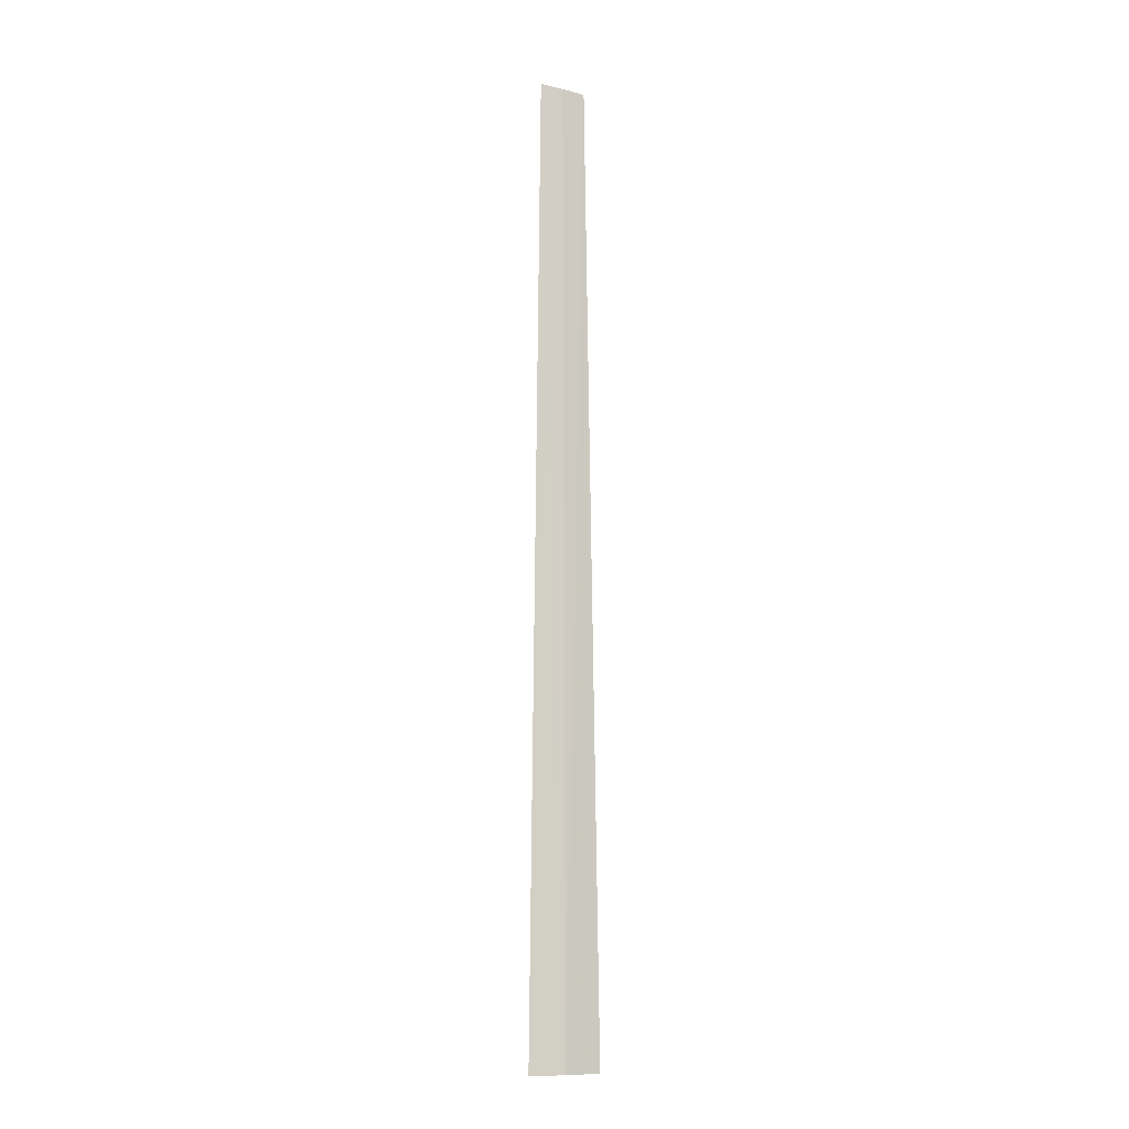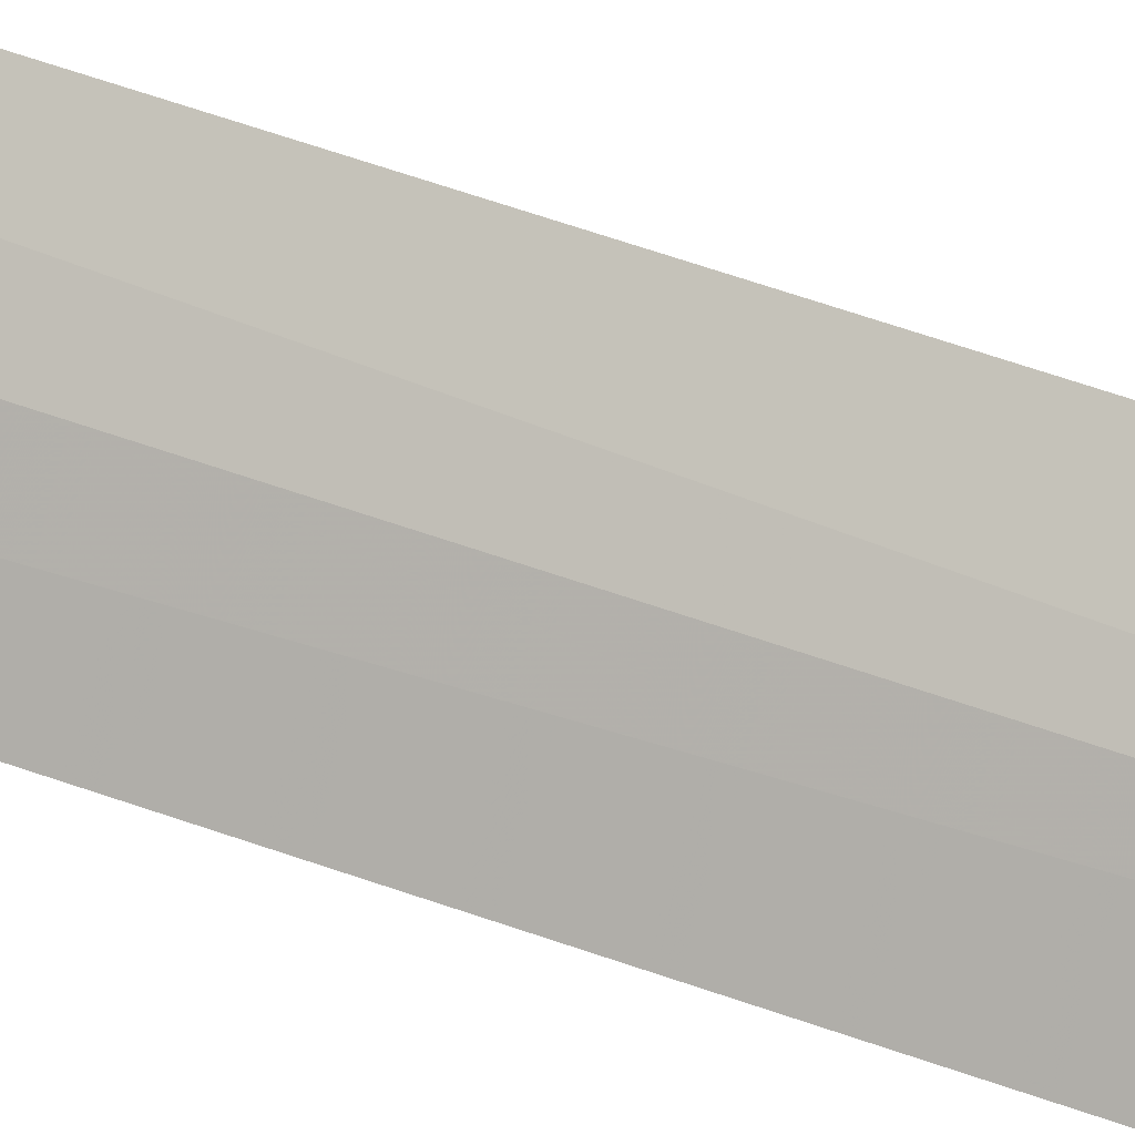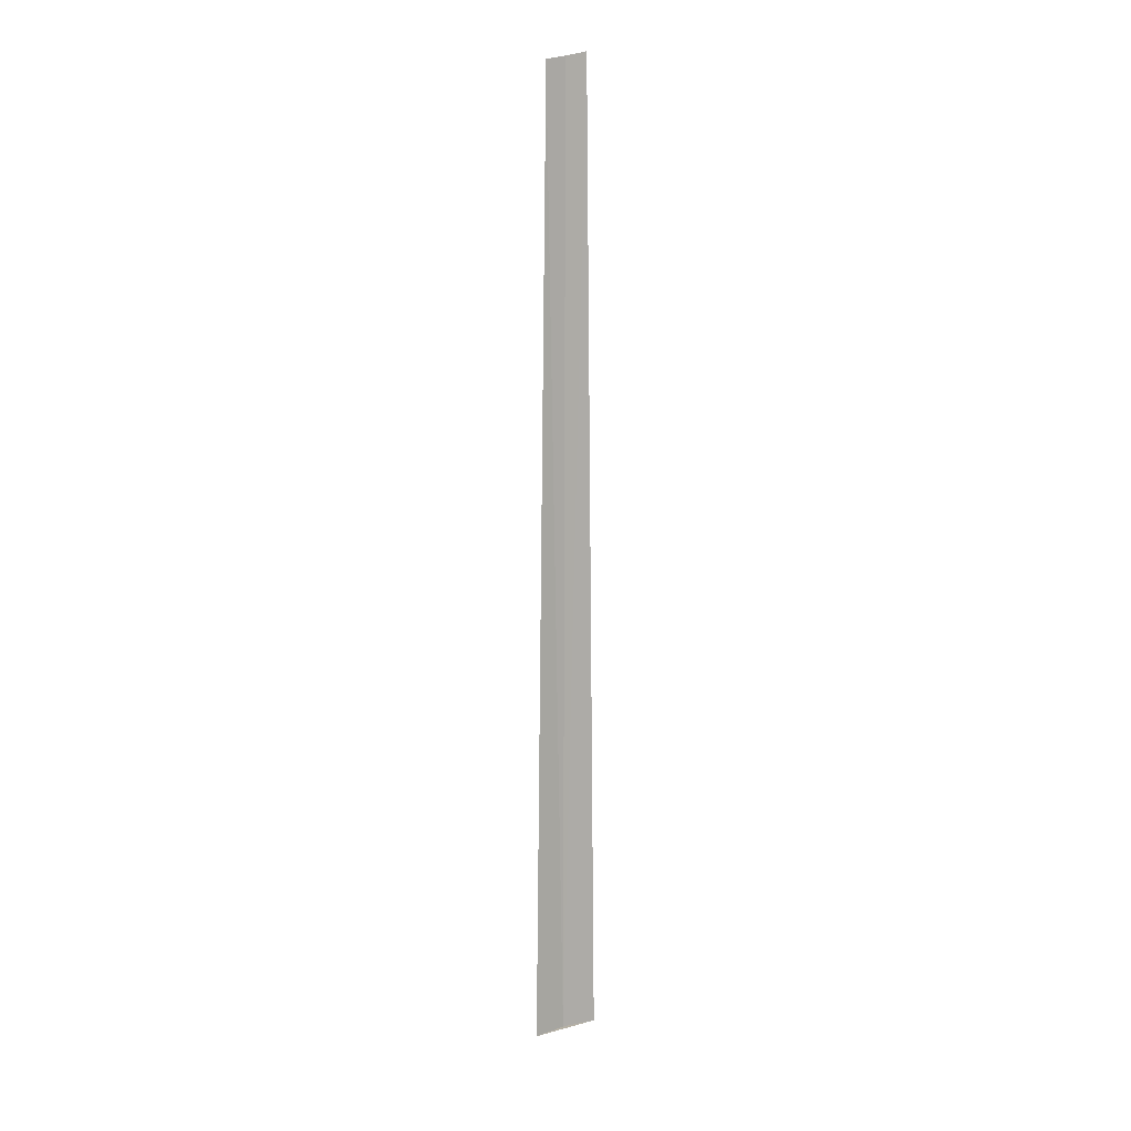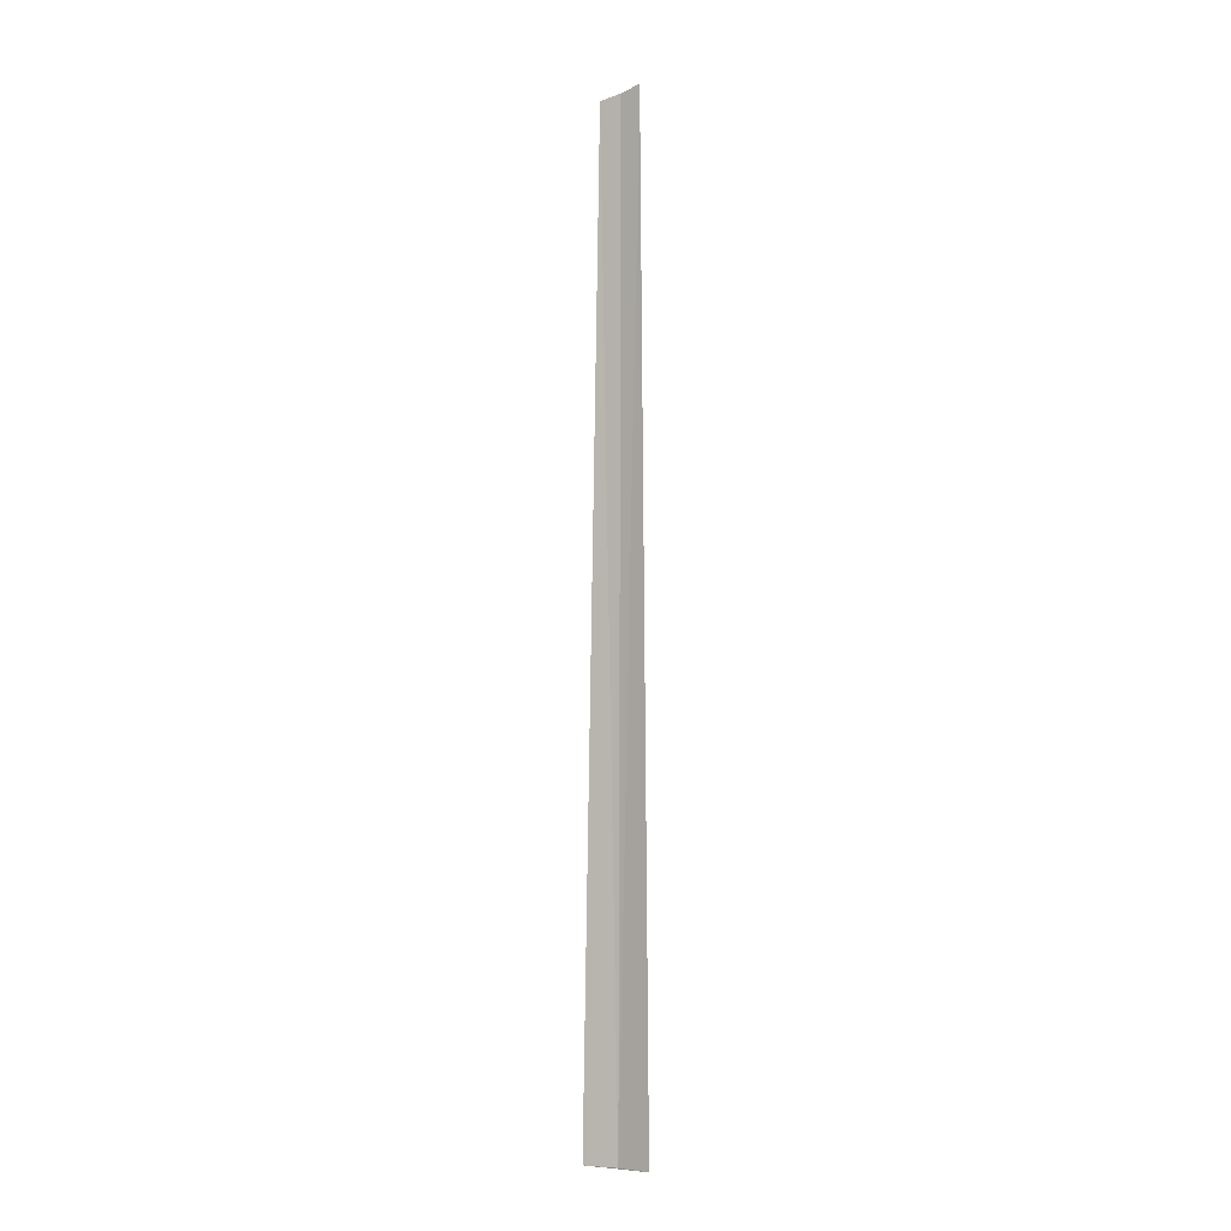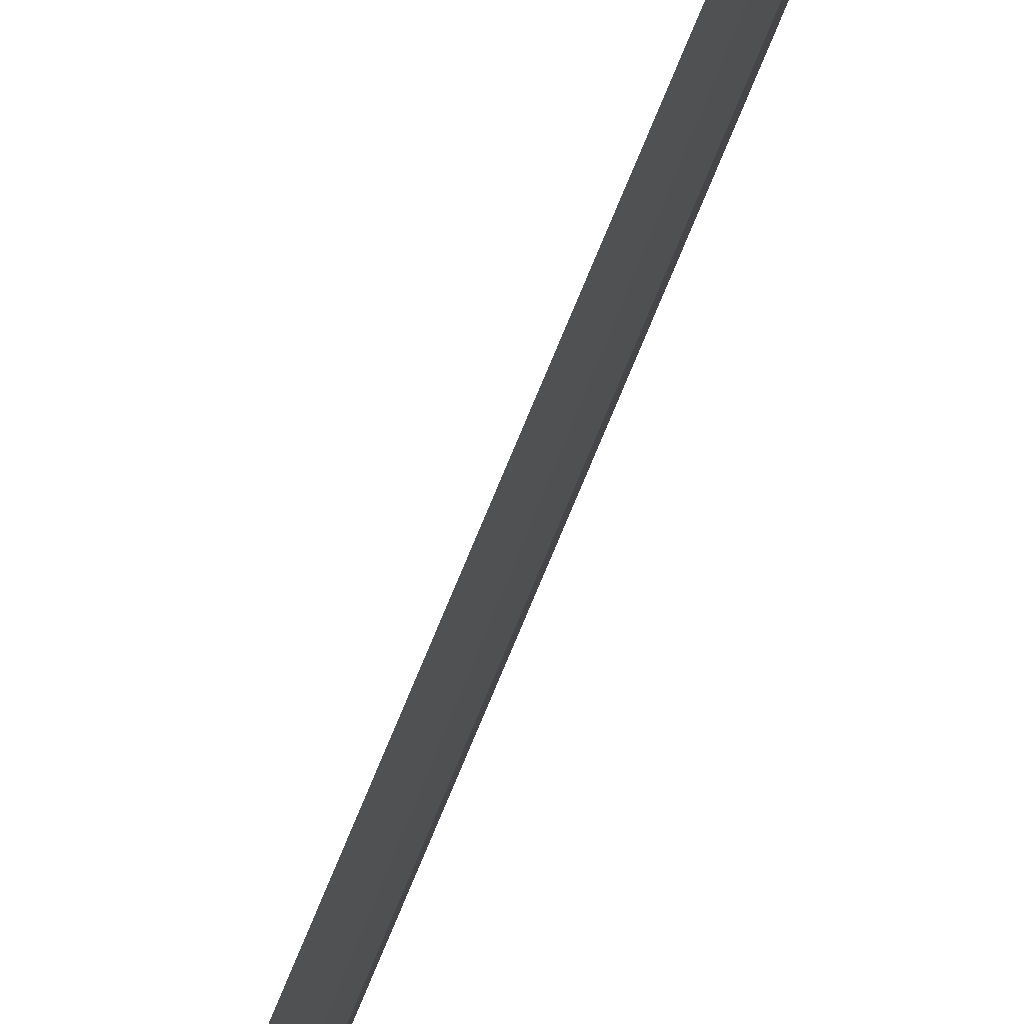
<metadata>
{"format":"obj","ext":"obj","renderer":"f3d","projection":"perspective","resolution":1024,"background":"white","views":[{"elev":-7.3,"azim":52.5,"up":"+Z"},{"elev":-26.8,"azim":54.6,"up":"+Y"},{"elev":12.0,"azim":-146.4,"up":"+Z"},{"elev":-5.3,"azim":-80.9,"up":"+Z"},{"elev":-39.1,"azim":-14.9,"up":"+Y"}]}
</metadata>
<code>
v 16.34 -22.36 2.994
v 16.45 -21.99 2.994
v 16.14 -22.7 2.994
v 16.33 -22.39 13.78
v 16.21 -22.61 13.83
v 16.41 -22.16 13.74
f 1 5 4
f 1 4 6
f 1 6 2
f 1 3 5
f 1 2 3

</code>
